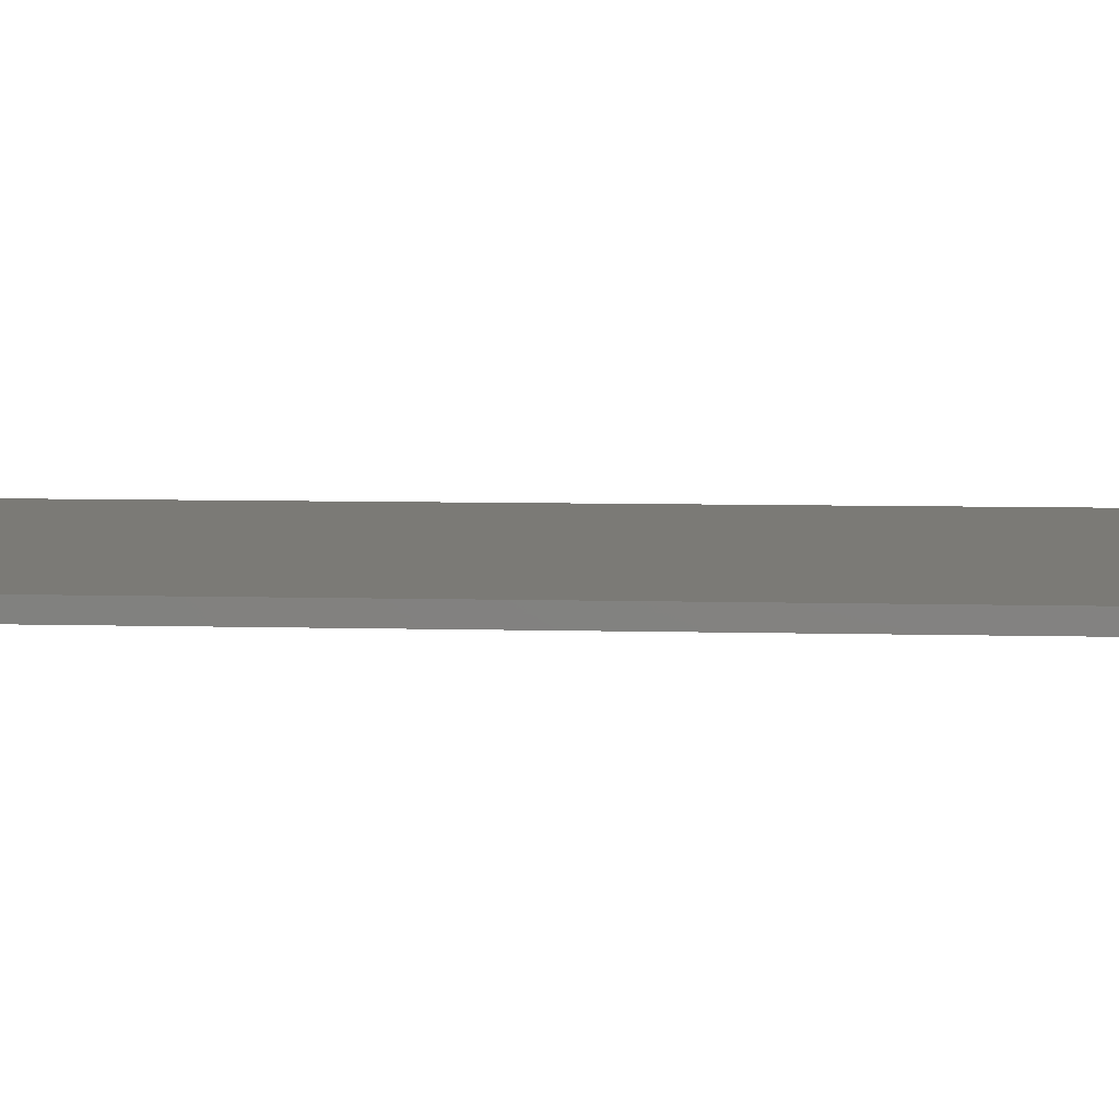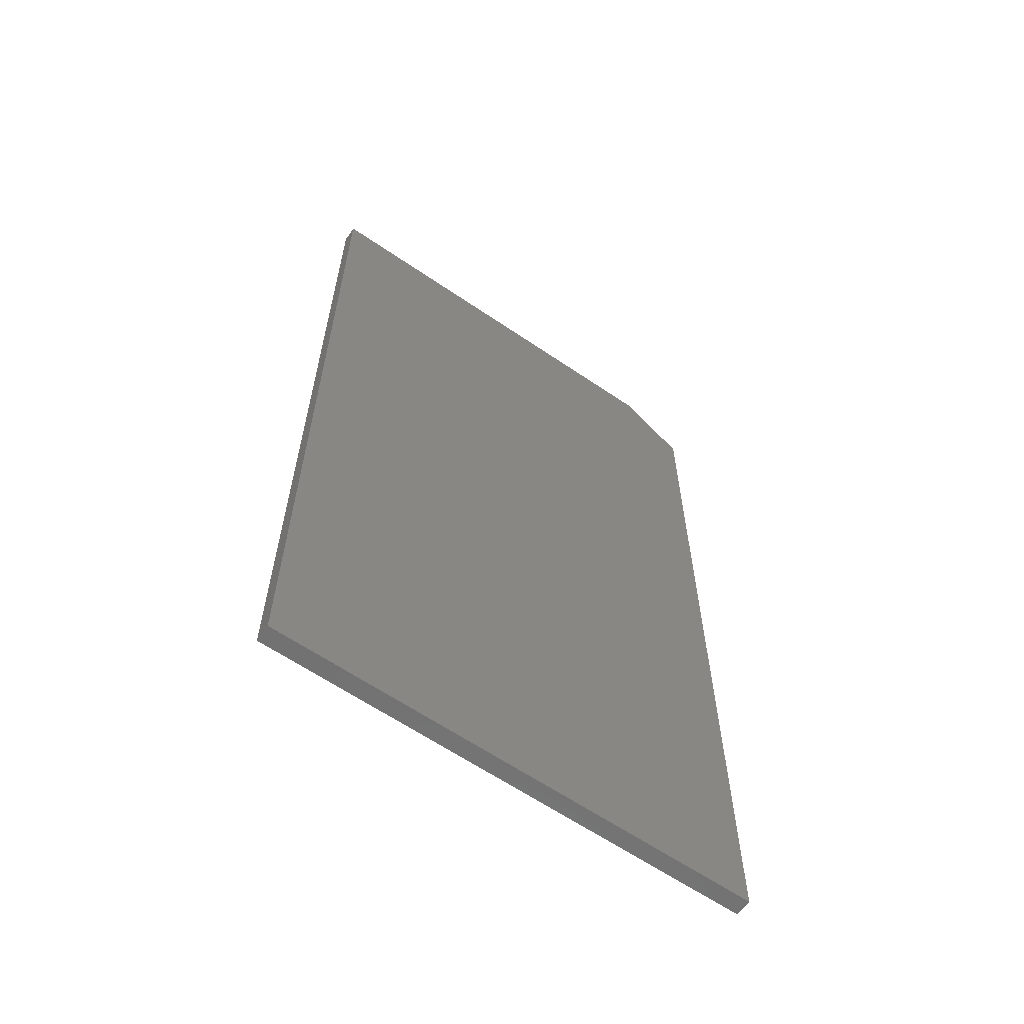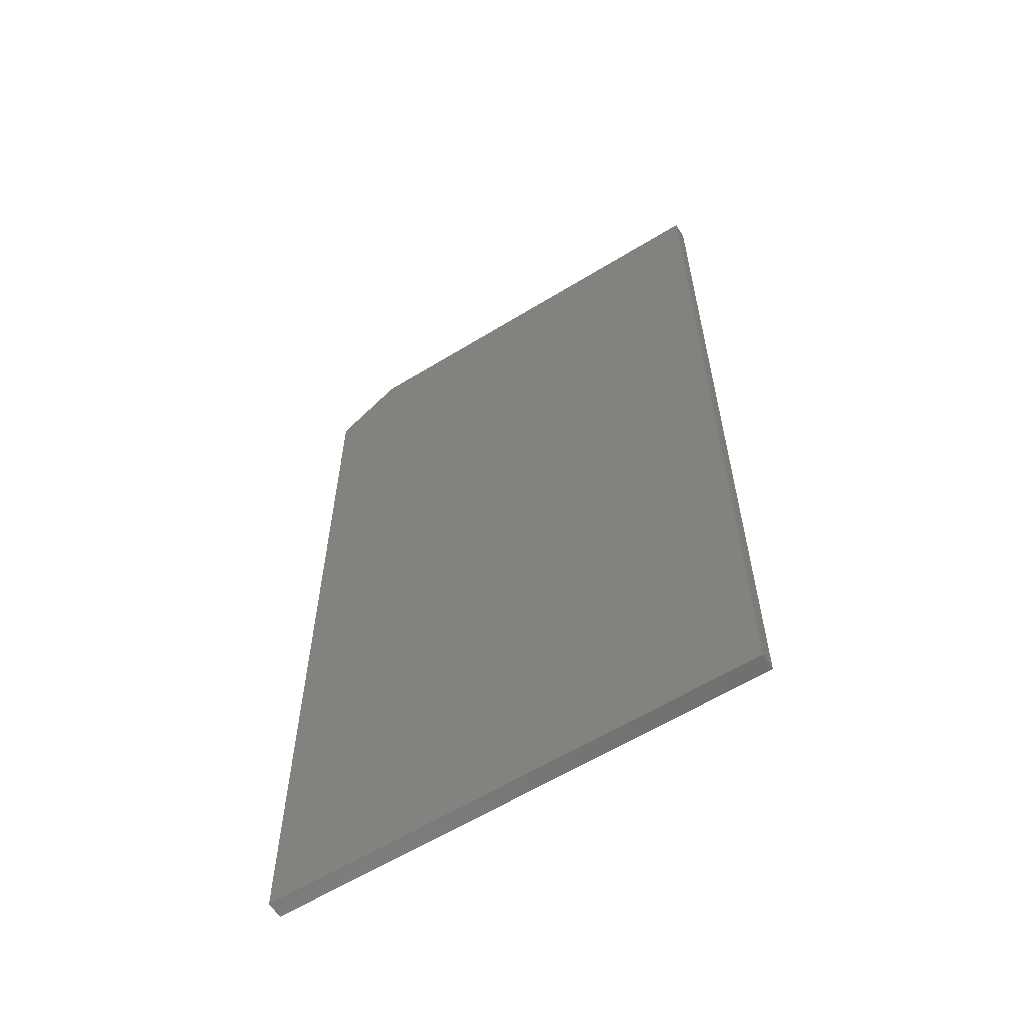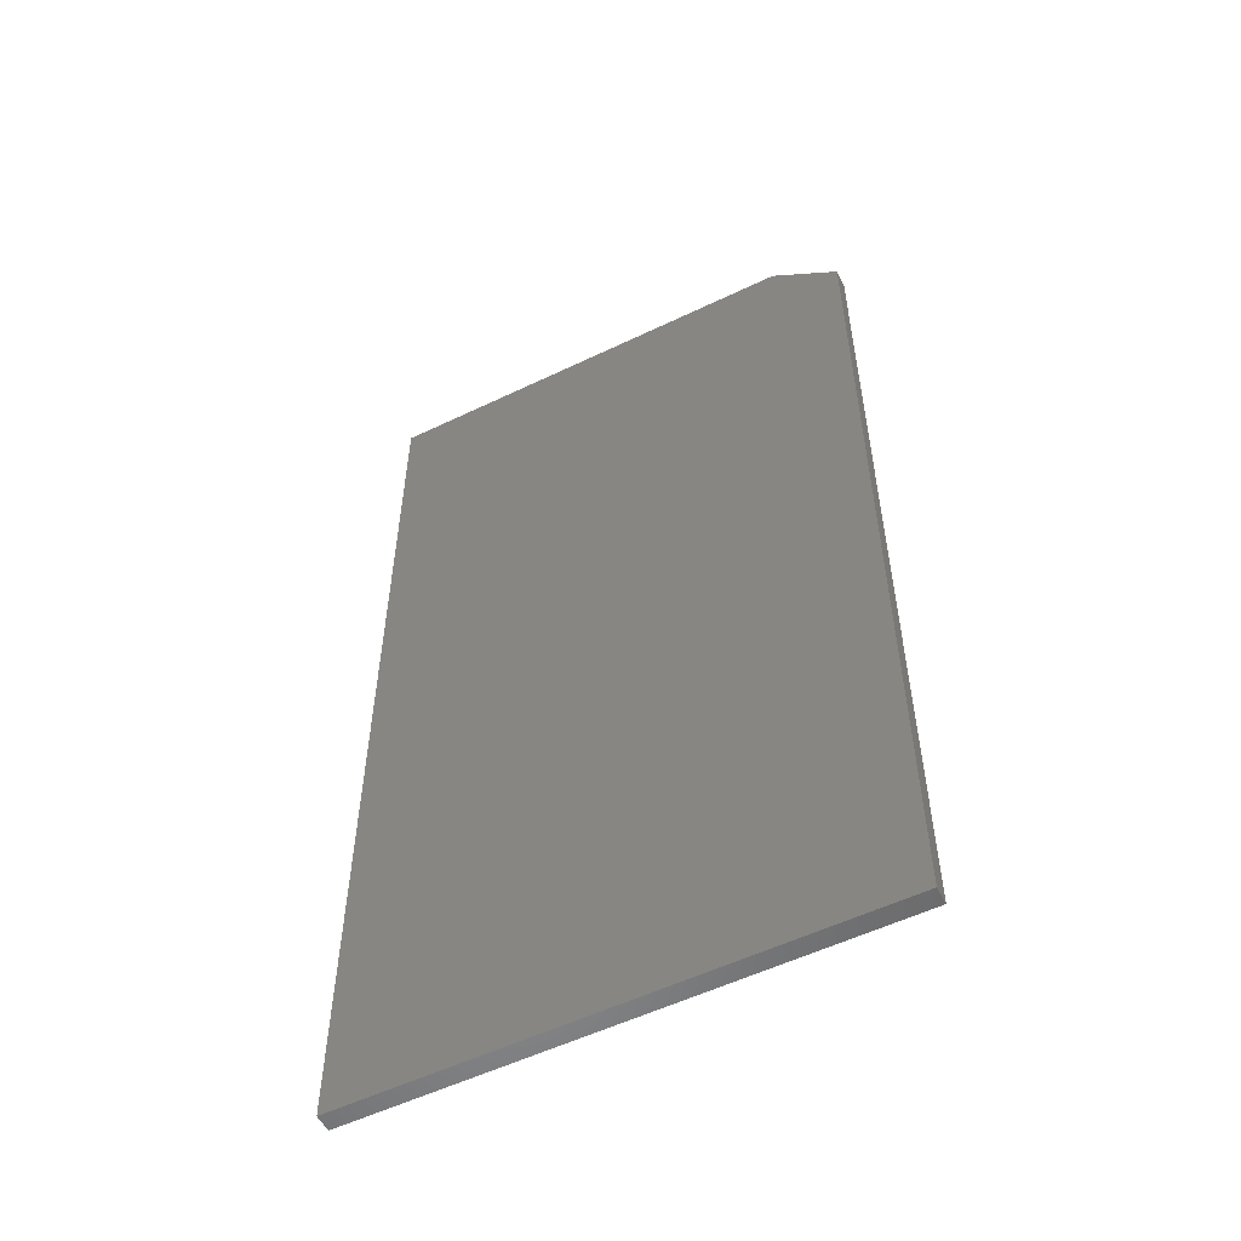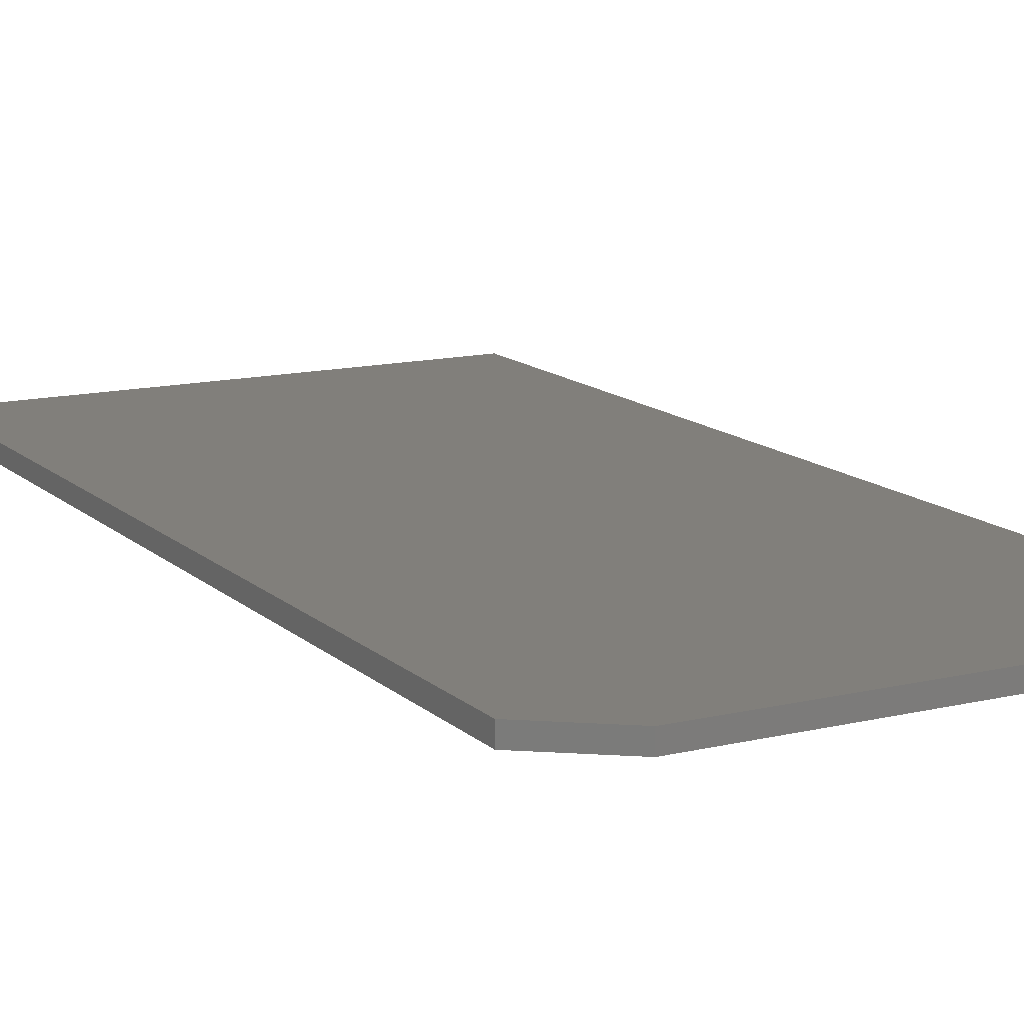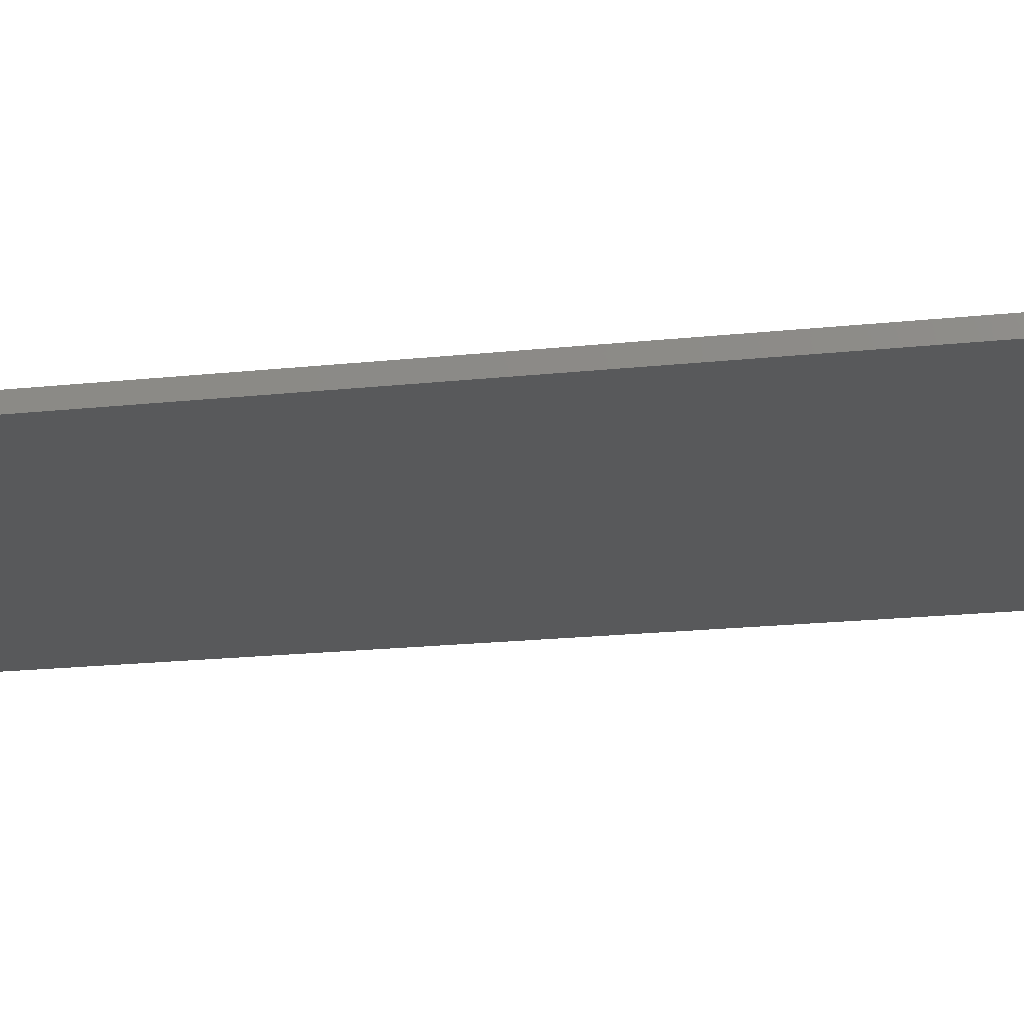
<metadata>
{"format":"stl","ext":"stl","renderer":"f3d","projection":"perspective","resolution":1024,"background":"white","views":[{"elev":7.2,"azim":-85.6,"up":"+Y"},{"elev":-62.8,"azim":145.4,"up":"+Z"},{"elev":-61.0,"azim":32.0,"up":"+Z"},{"elev":-55.0,"azim":-153.1,"up":"+Z"},{"elev":13.5,"azim":-28.4,"up":"+Y"},{"elev":-21.1,"azim":-79.5,"up":"+Y"}]}
</metadata>
<code>
# stl→obj: 10 verts, 16 faces
v -0.1328 -0.01562 -0.1484
v 0.3211 -0.01562 -0.1484
v -0.1328 -0.01562 0.7031
v 0.3211 -0.01562 0.75
v -0.07031 -0.01562 0.75
v -0.07031 5.334e-17 0.75
v 0.3211 7.507e-17 0.75
v -0.1328 4.727e-17 0.7031
v 0.3211 2.52e-17 -0.1484
v -0.1328 0 -0.1484
f 1 2 3
f 3 2 4
f 3 4 5
f 6 7 8
f 8 7 9
f 8 9 10
f 3 8 1
f 1 8 10
f 4 7 5
f 5 7 6
f 3 5 8
f 8 5 6
f 2 9 4
f 4 9 7
f 1 10 2
f 2 10 9

</code>
